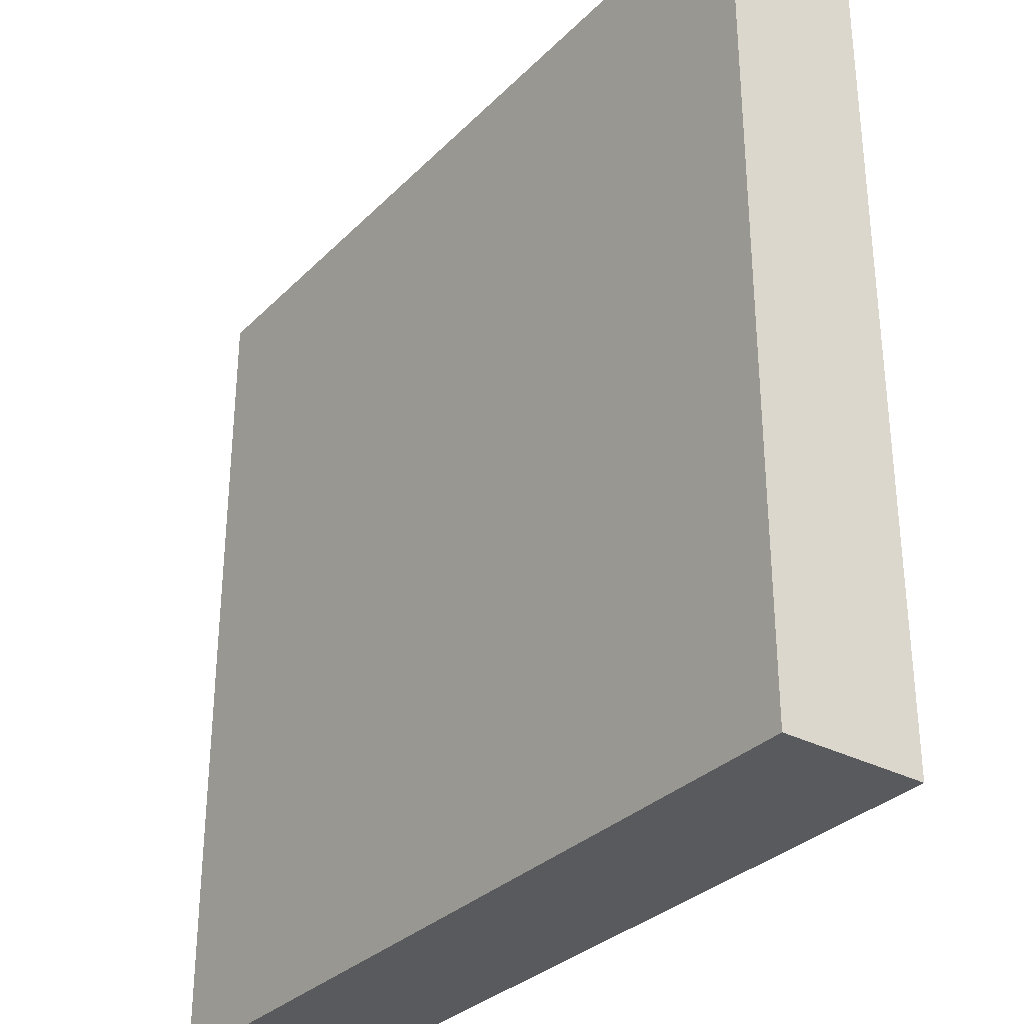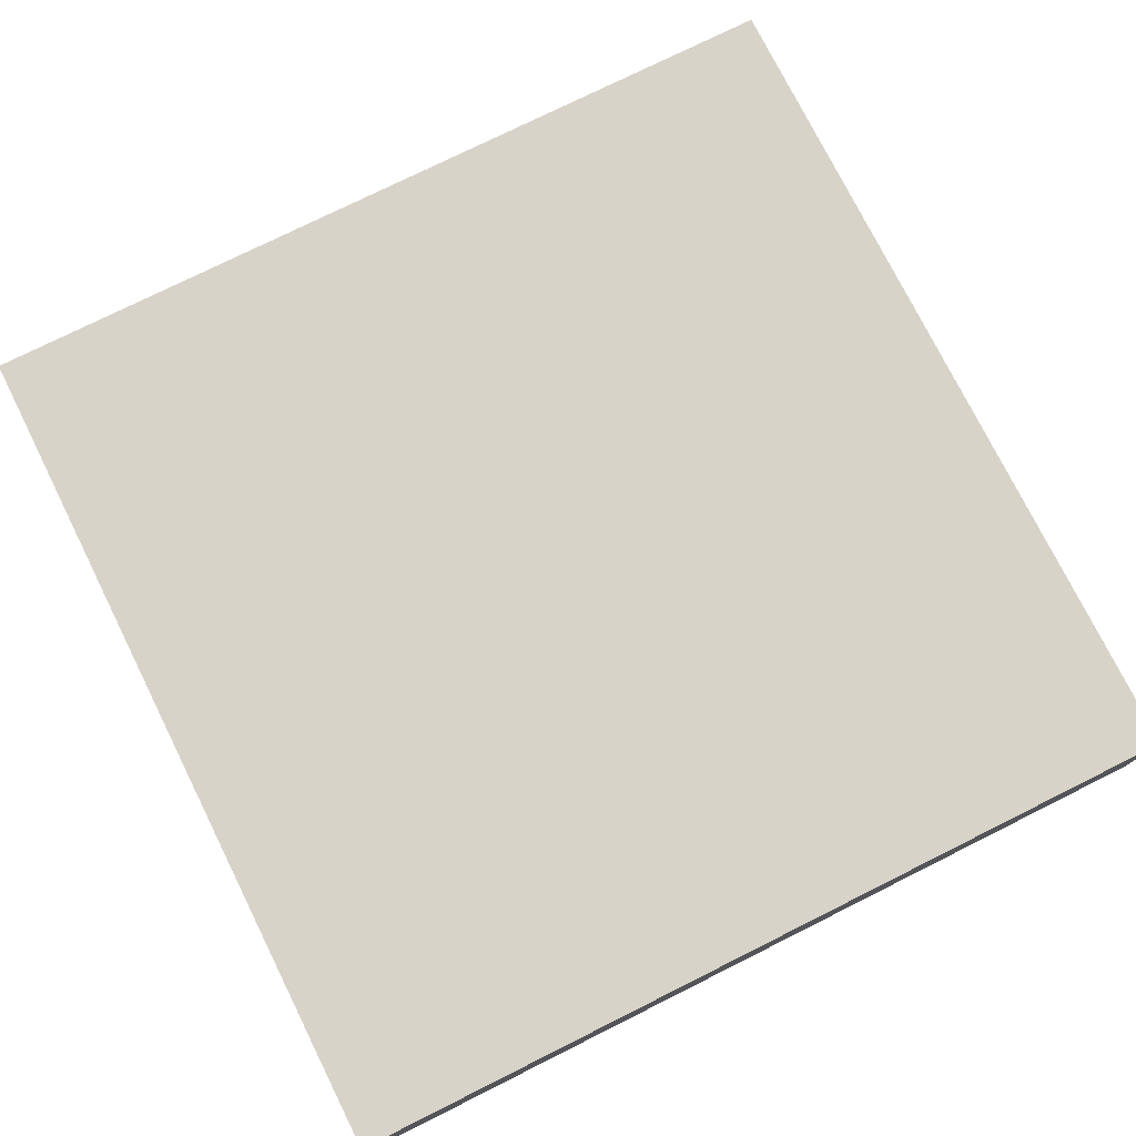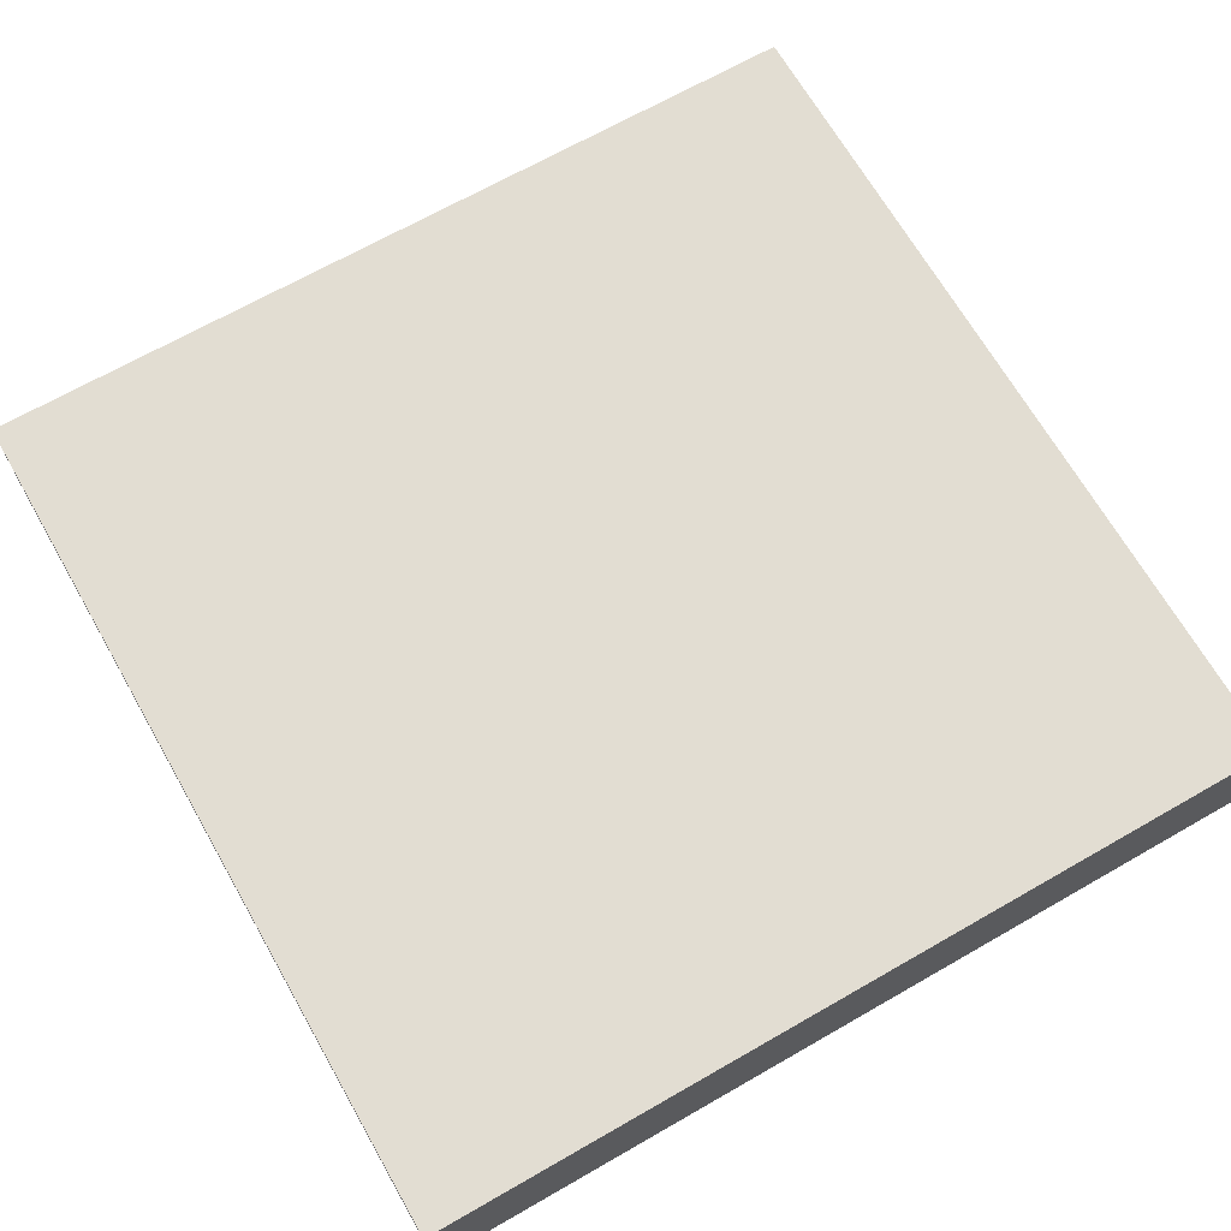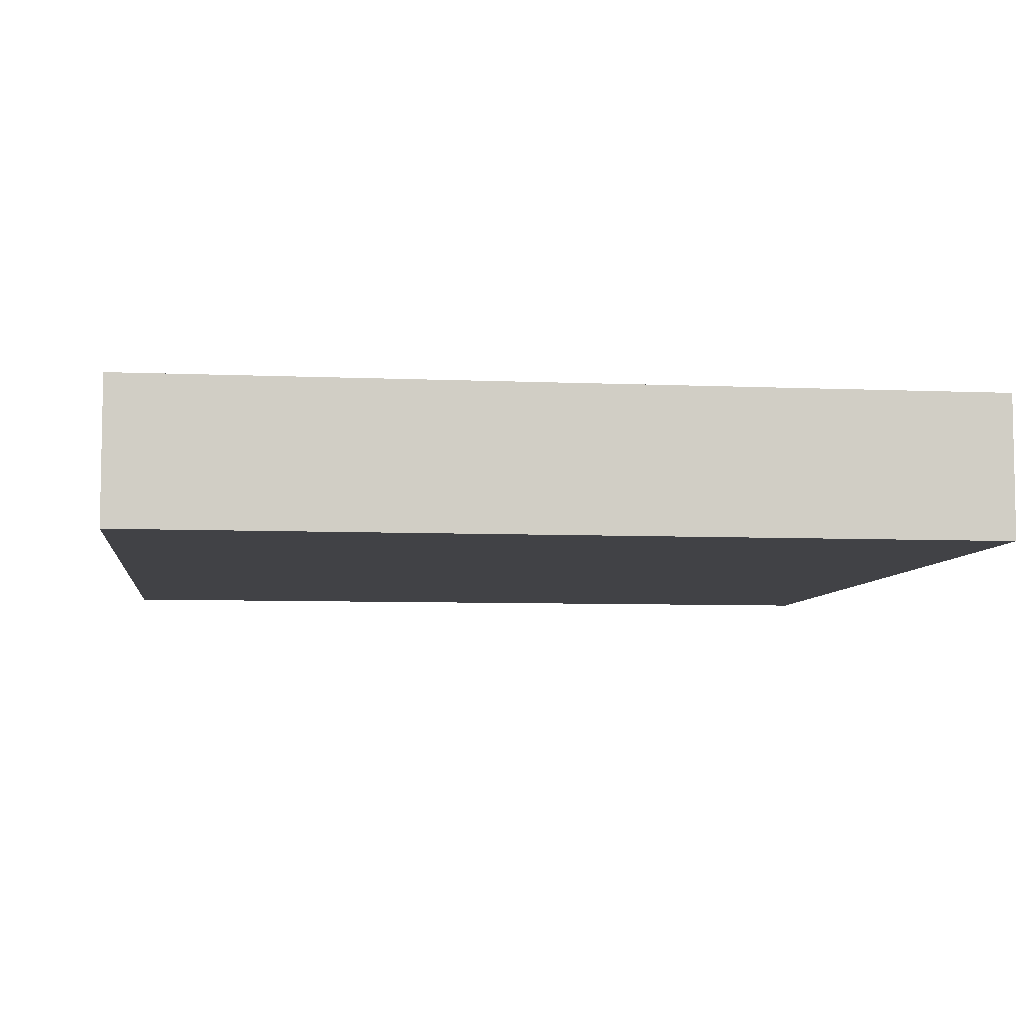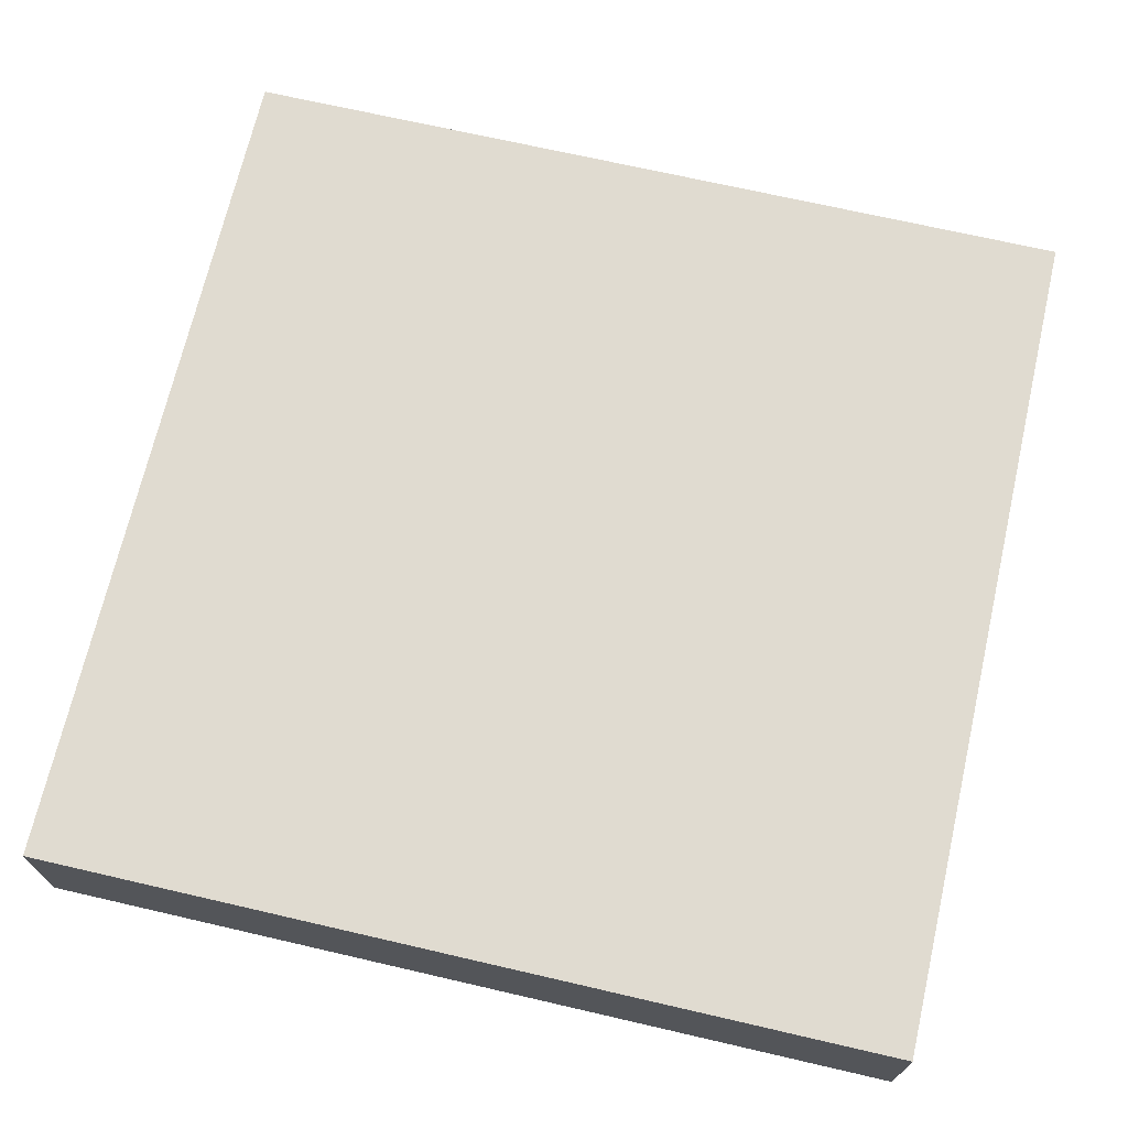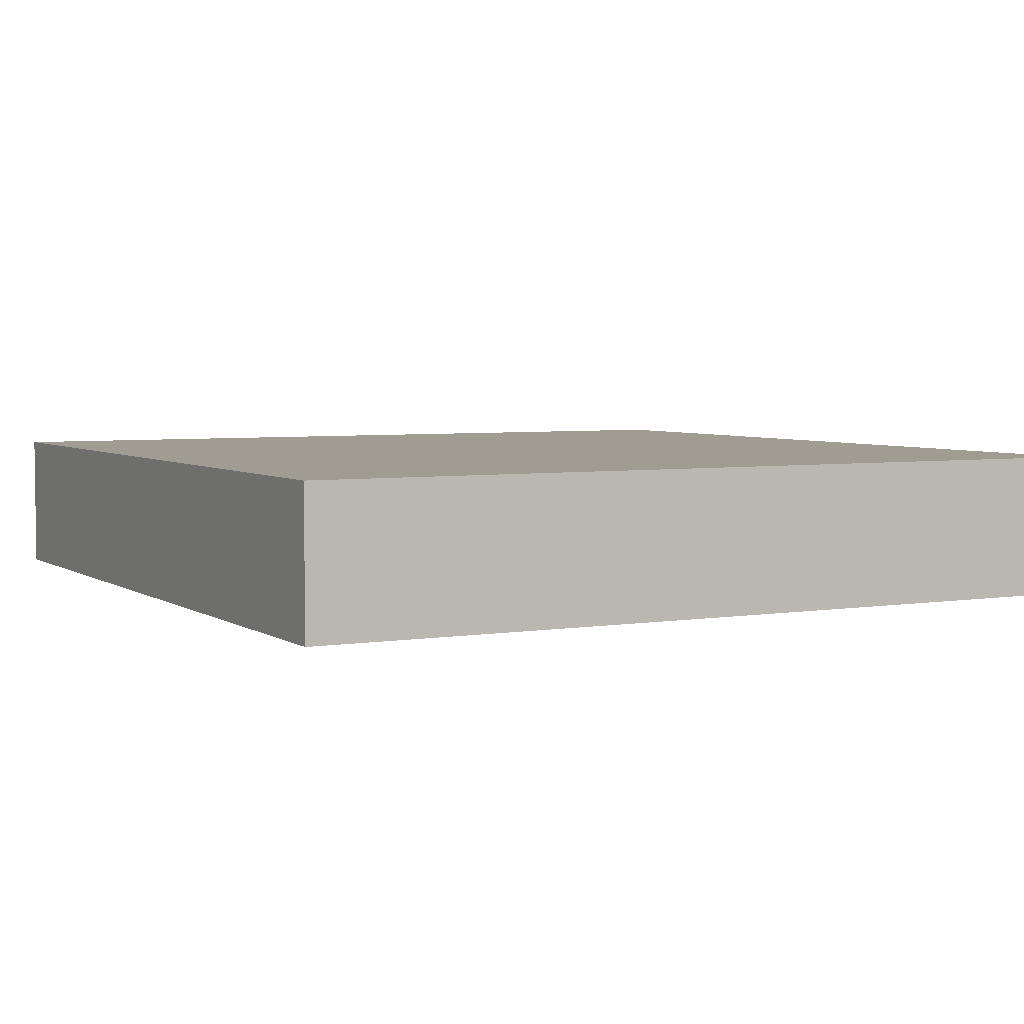
<metadata>
{"format":"obj","ext":"obj","renderer":"f3d","projection":"perspective","resolution":1024,"background":"white","views":[{"elev":-31.8,"azim":-126.3,"up":"+Z"},{"elev":76.2,"azim":63.5,"up":"+Y"},{"elev":68.2,"azim":150.2,"up":"+Y"},{"elev":-6.7,"azim":-97.3,"up":"+Y"},{"elev":70.0,"azim":-77.0,"up":"+Y"},{"elev":4.4,"azim":62.0,"up":"+Y"}]}
</metadata>
<code>
g default
v -150 -25 150
v 150 -25 150
v -150 25 150
v 150 25 150
v -150 25 -150
v 150 25 -150
v -150 -25 -150
v 150 -25 -150
g tile_mesh
f 1 2 4 3
f 3 4 6 5
f 5 6 8 7
f 7 8 2 1
f 2 8 6 4
f 7 1 3 5

</code>
